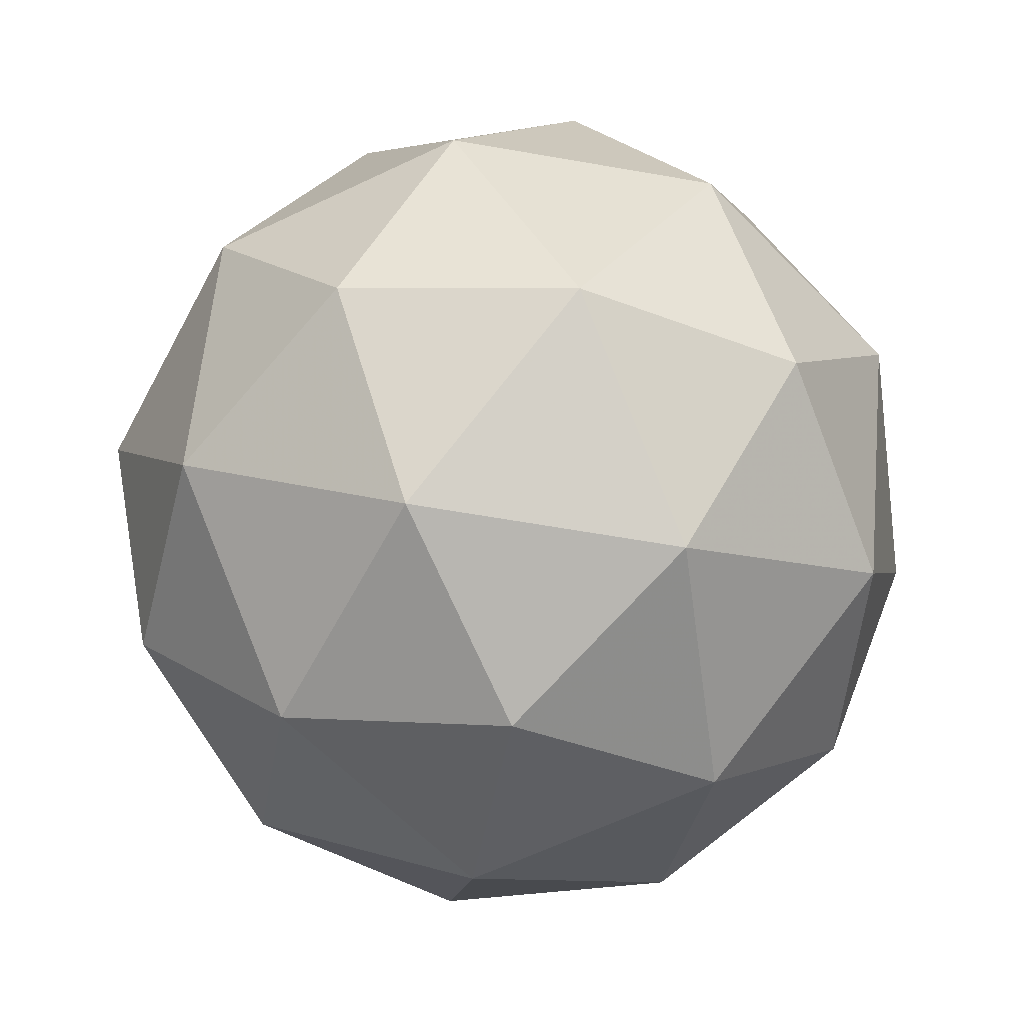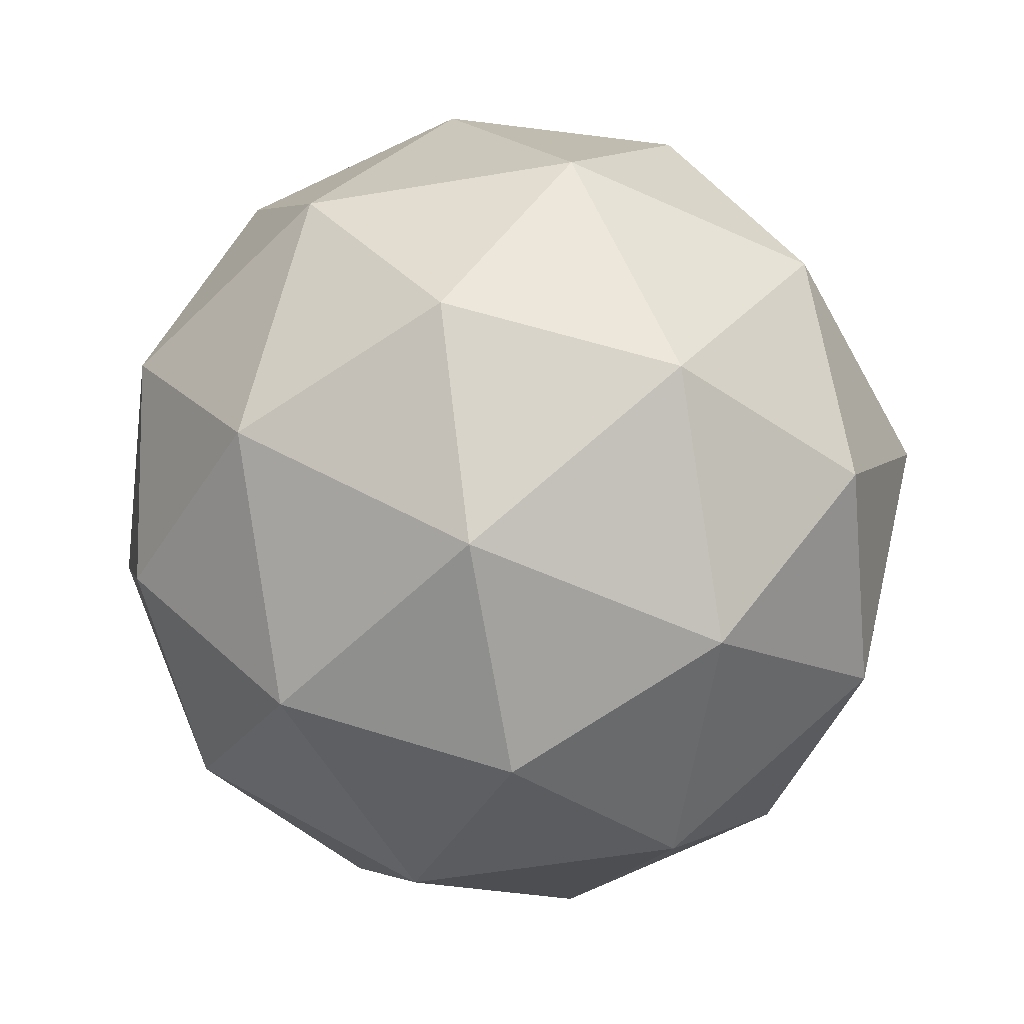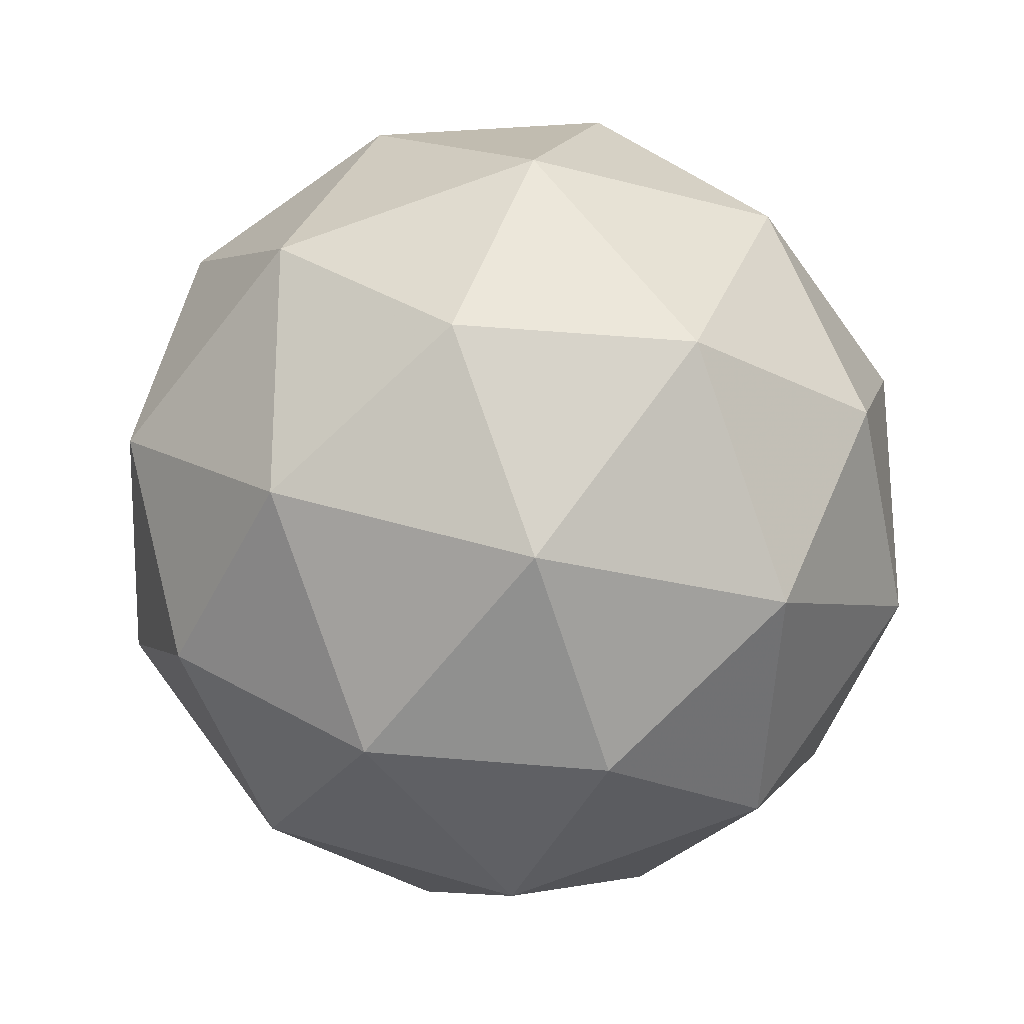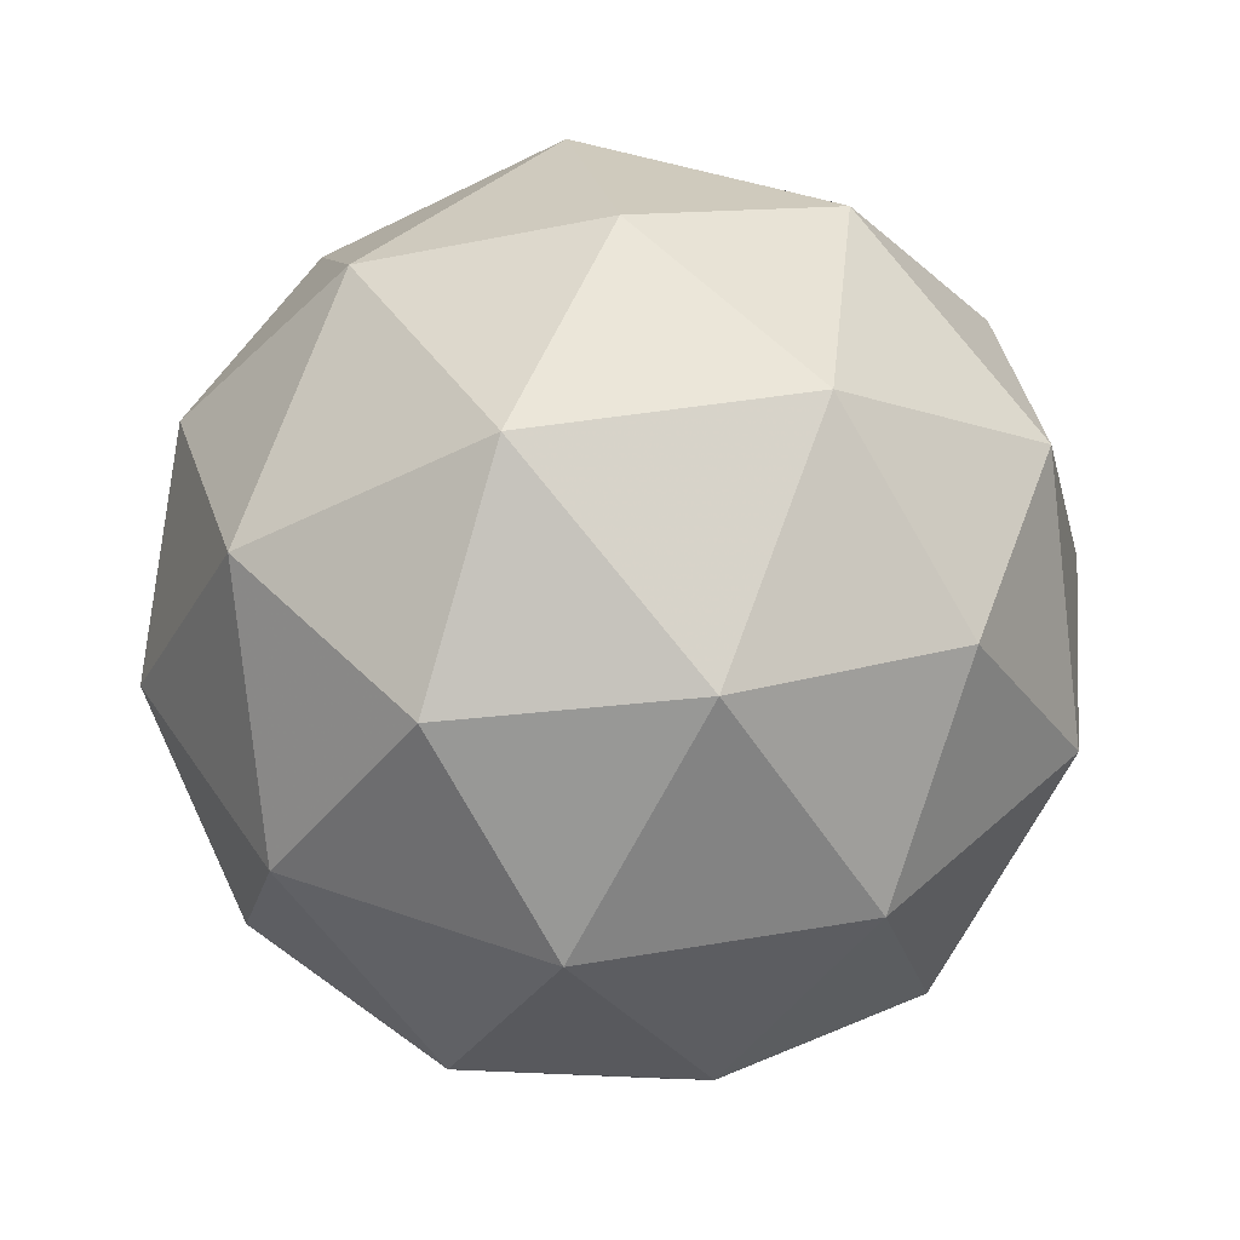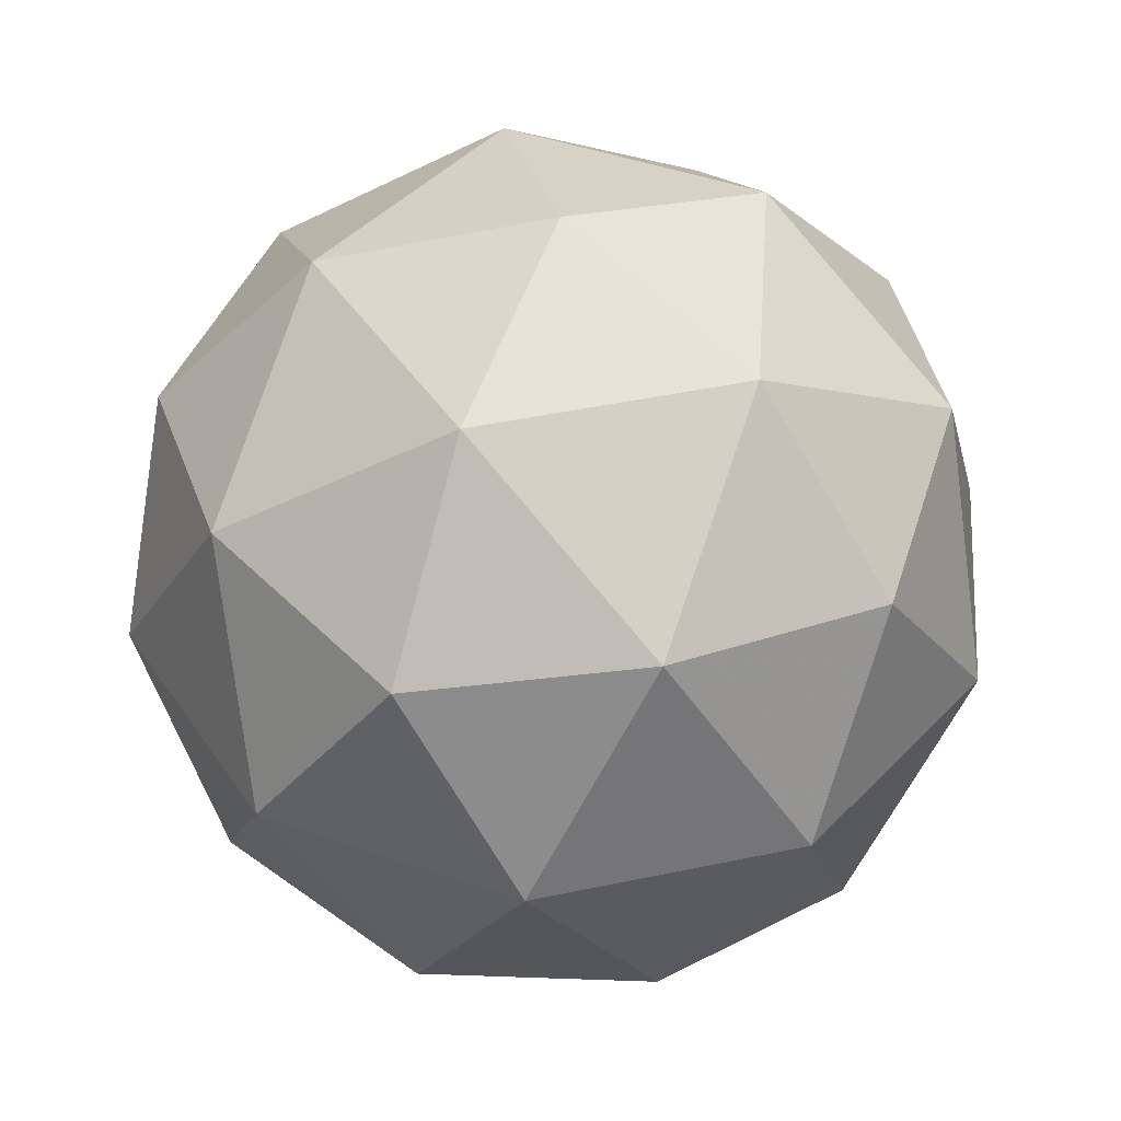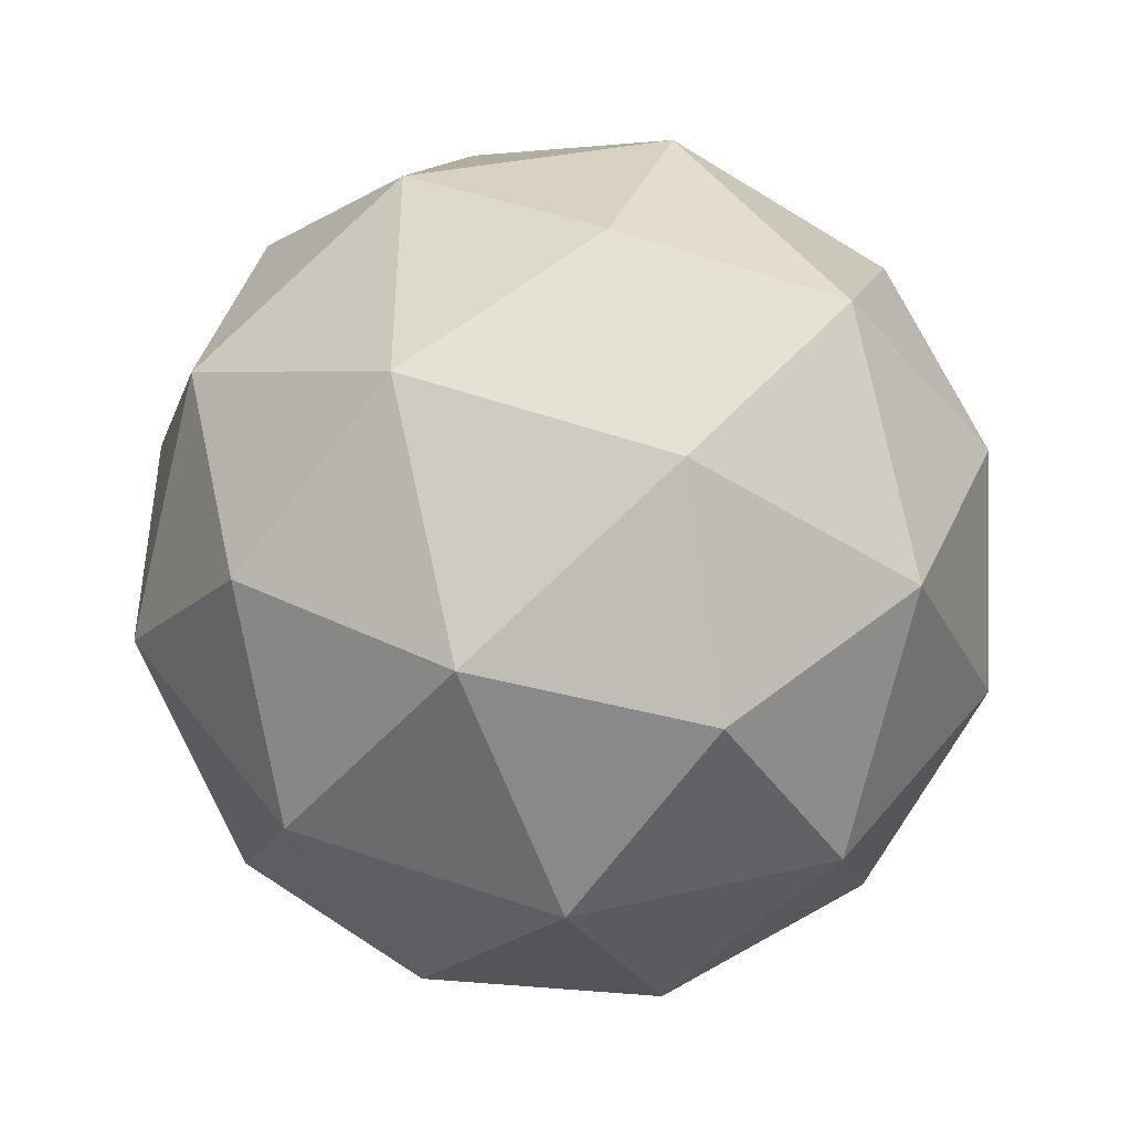
<metadata>
{"format":"obj","ext":"obj","renderer":"f3d","projection":"perspective","resolution":1024,"background":"white","views":[{"elev":-62.0,"azim":151.9,"up":"+Y"},{"elev":-54.7,"azim":-151.9,"up":"+Y"},{"elev":-24.4,"azim":-55.9,"up":"+Z"},{"elev":40.2,"azim":-30.0,"up":"+Y"},{"elev":44.8,"azim":-103.8,"up":"+Y"},{"elev":-43.7,"azim":111.5,"up":"+Z"}]}
</metadata>
<code>
g AIZL-i7-g89-s1156
v 3804 -1569 -4275
v 3894 -1537 -4210
v 3770 -1537 -4170
v 3956 -1453 -4165
v 3983 -1469 -4275
v 3694 -1537 -4275
v 3770 -1537 -4380
v 3894 -1537 -4340
v 4004 -1359 -4210
v 3746 -1453 -4096
v 3859 -1469 -4105
v 3804 -1359 -4065
v 3616 -1453 -4275
v 3660 -1469 -4170
v 3605 -1359 -4210
v 3746 -1453 -4454
v 3660 -1469 -4380
v 3681 -1359 -4445
v 3956 -1453 -4385
v 3859 -1469 -4445
v 3928 -1359 -4445
v 3928 -1359 -4105
v 3681 -1359 -4105
v 3605 -1359 -4340
v 3804 -1359 -4485
v 4004 -1359 -4340
v 3862 -1265 -4096
v 3949 -1248 -4170
v 3838 -1180 -4170
v 3652 -1265 -4165
v 3749 -1248 -4105
v 3715 -1180 -4210
v 3652 -1265 -4385
v 3626 -1248 -4275
v 3715 -1180 -4340
v 3862 -1265 -4454
v 3749 -1248 -4445
v 3838 -1180 -4380
v 3992 -1265 -4275
v 3949 -1248 -4380
v 3915 -1180 -4275
v 3804 -1149 -4275
f 1 2 3
f 4 2 5
f 1 3 6
f 1 6 7
f 1 7 8
f 4 5 9
f 10 11 12
f 13 14 15
f 16 17 18
f 19 20 21
f 4 9 22
f 10 12 23
f 13 15 24
f 16 18 25
f 19 21 26
f 27 28 29
f 30 31 32
f 33 34 35
f 36 37 38
f 39 40 41
f 41 38 42
f 41 40 38
f 40 36 38
f 38 35 42
f 38 37 35
f 37 33 35
f 35 32 42
f 35 34 32
f 34 30 32
f 32 29 42
f 32 31 29
f 31 27 29
f 29 41 42
f 29 28 41
f 28 39 41
f 26 40 39
f 26 21 40
f 21 36 40
f 25 37 36
f 25 18 37
f 18 33 37
f 24 34 33
f 24 15 34
f 15 30 34
f 23 31 30
f 23 12 31
f 12 27 31
f 22 28 27
f 22 9 28
f 9 39 28
f 21 25 36
f 21 20 25
f 20 16 25
f 18 24 33
f 18 17 24
f 17 13 24
f 15 23 30
f 15 14 23
f 14 10 23
f 12 22 27
f 12 11 22
f 11 4 22
f 9 26 39
f 9 5 26
f 5 19 26
f 8 20 19
f 8 7 20
f 7 16 20
f 7 17 16
f 7 6 17
f 6 13 17
f 6 14 13
f 6 3 14
f 3 10 14
f 5 8 19
f 5 2 8
f 2 1 8
f 3 11 10
f 3 2 11
f 2 4 11
f 2 4 11

</code>
